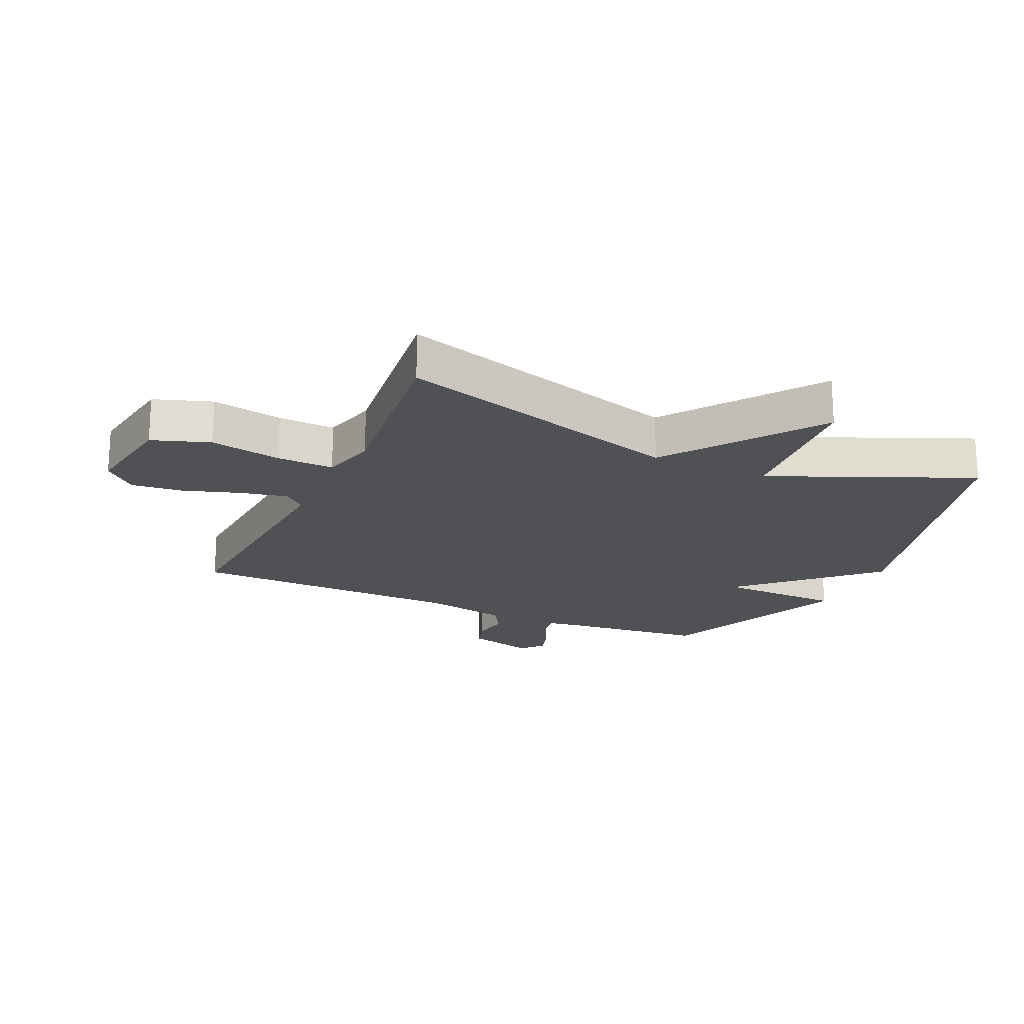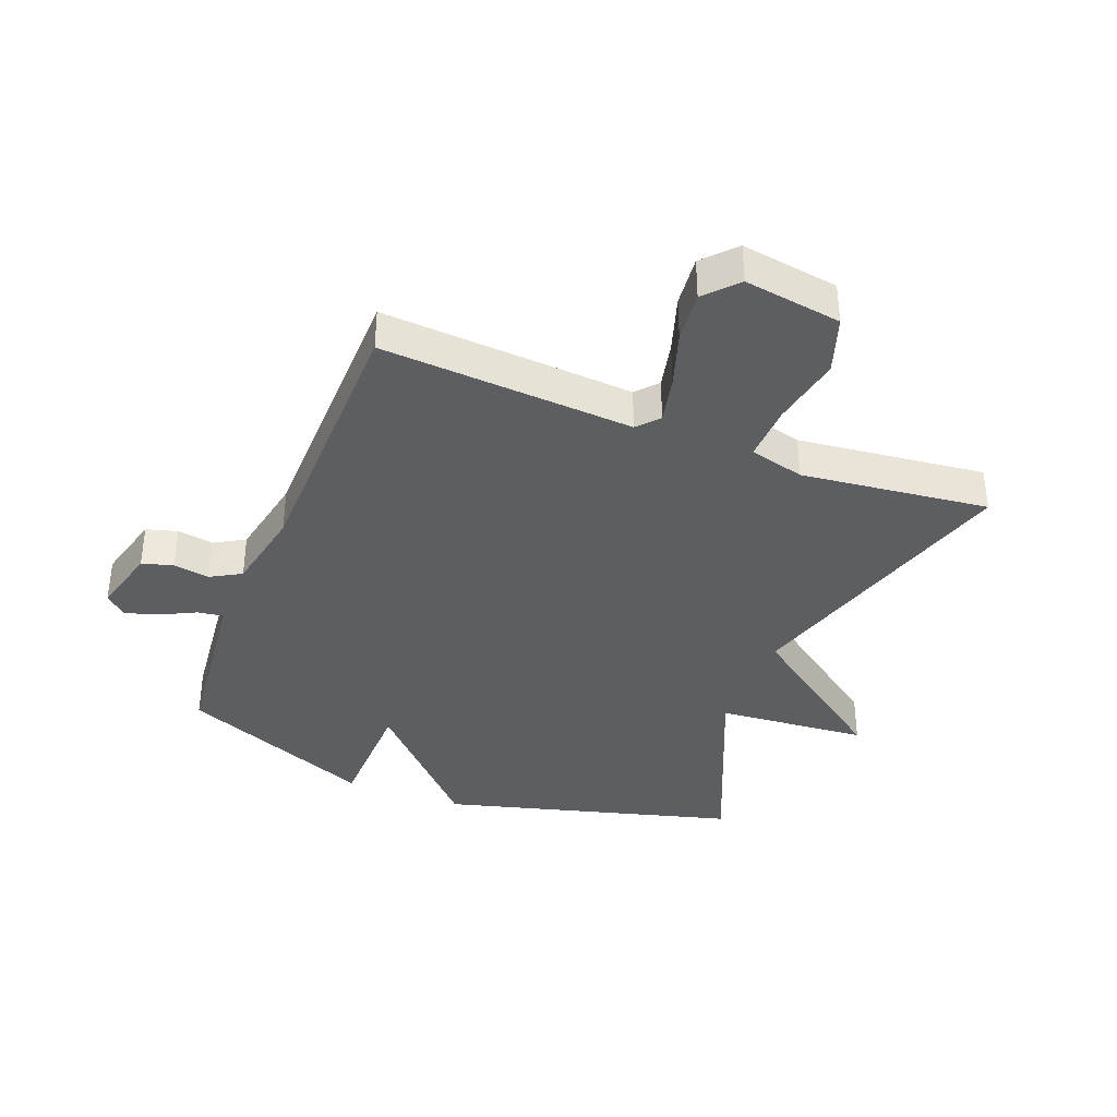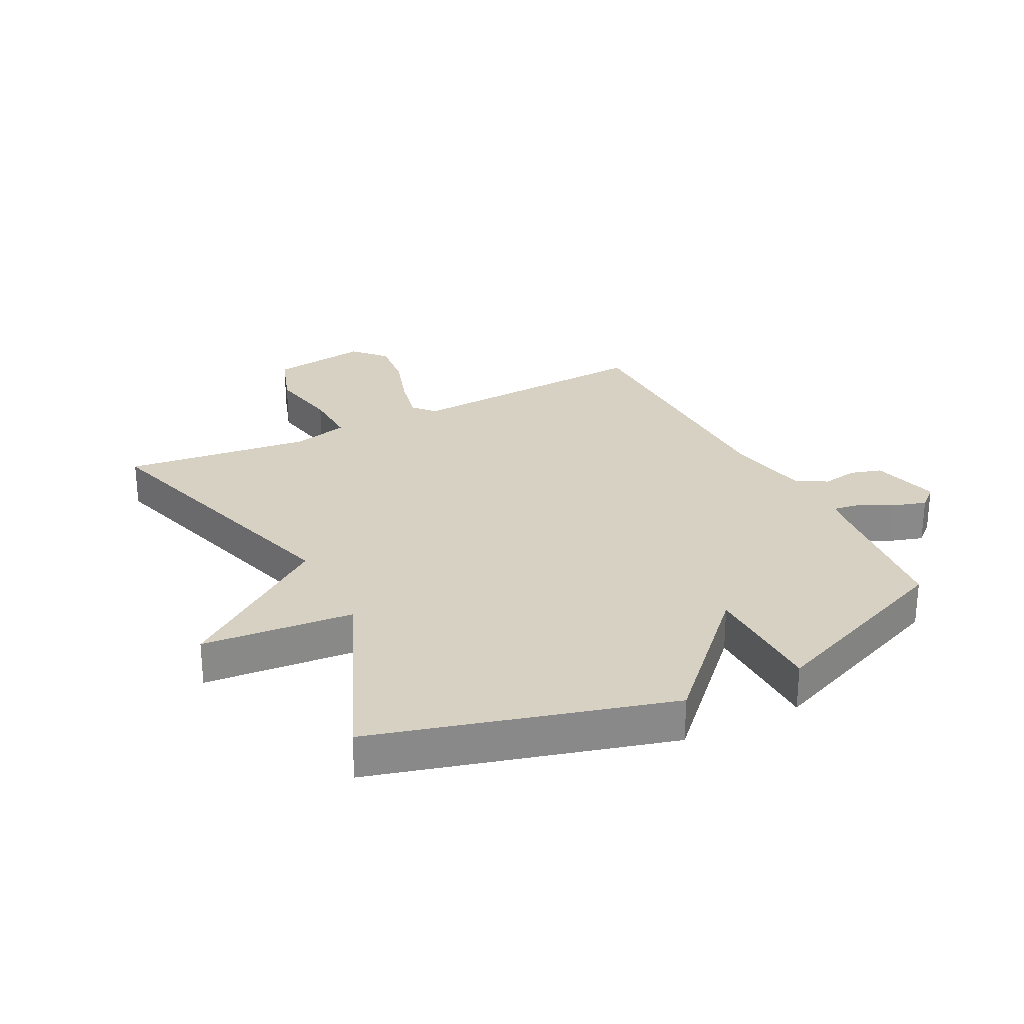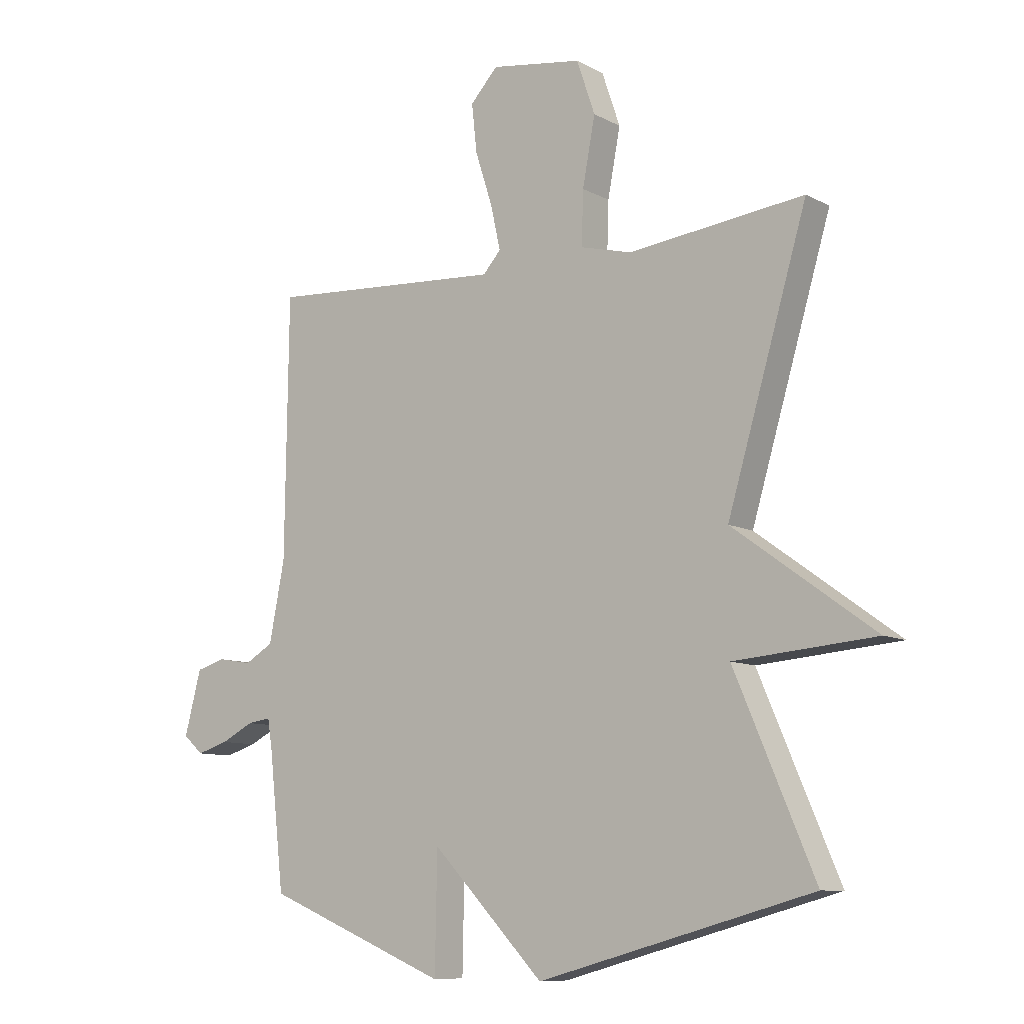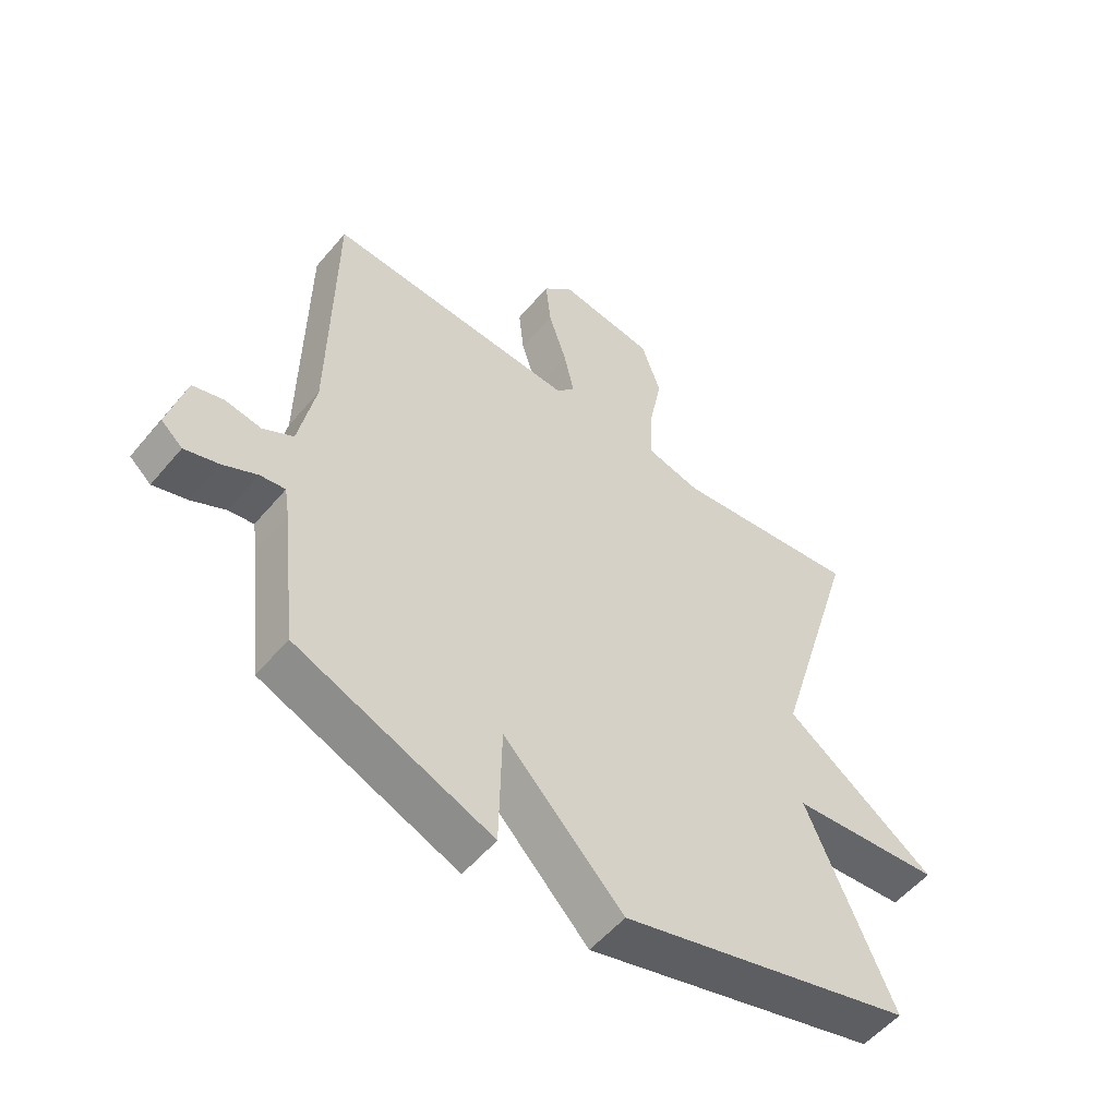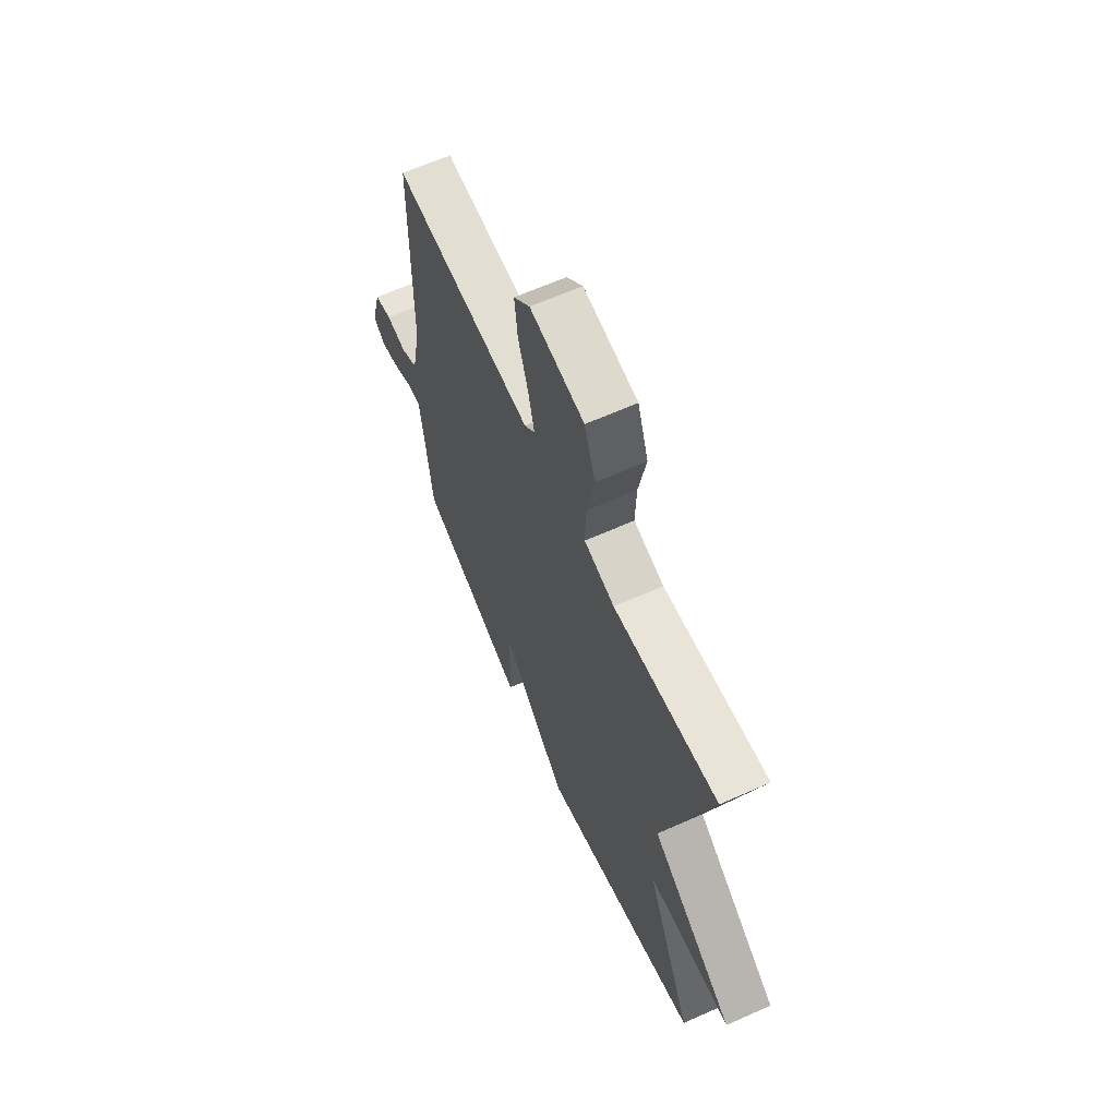
<metadata>
{"format":"obj","ext":"obj","renderer":"f3d","projection":"perspective","resolution":1024,"background":"white","views":[{"elev":-19.9,"azim":65.5,"up":"+Y"},{"elev":-37.5,"azim":-21.4,"up":"+Y"},{"elev":27.1,"azim":153.1,"up":"+Y"},{"elev":-9.4,"azim":36.5,"up":"+Z"},{"elev":-54.3,"azim":-39.1,"up":"+Z"},{"elev":64.8,"azim":65.9,"up":"+Z"}]}
</metadata>
<code>
v -0.5 0.07 -0.5
v -0.526 0.07 -0.265
v -0.534 0.07 -0.213
v -0.575 0.07 -0.219
v -0.632 0.07 -0.248
v -0.687 0.07 -0.265
v -0.722 0.07 -0.234
v -0.693 0.07 -0.123
v -0.642 0.07 -0.108
v -0.583 0.07 -0.118
v -0.533 0.07 -0.089
v -0.506 0.07 0.049
v -0.5 0.07 0.5
v -0.087 0.07 0.474
v -0.056 0.07 0.509
v -0.073 0.07 0.586
v -0.103 0.07 0.679
v -0.112 0.07 0.763
v -0.064 0.07 0.815
v 0.096 0.07 0.791
v 0.128 0.07 0.697
v 0.106 0.07 0.58
v 0.103 0.07 0.487
v 0.193 0.07 0.464
v 0.5 0.07 0.5
v 0.36 0.07 0.027
v 0.607 0.07 -0.152
v 0.36 0.07 -0.173
v 0.5 0.07 -0.5
v 0.02 0.07 -0.632
v -0.176 0.07 -0.429
v -0.18 0.07 -0.632
v -0.5 0 -0.5
v -0.526 0 -0.265
v -0.534 0 -0.213
v -0.575 0 -0.219
v -0.632 0 -0.248
v -0.687 0 -0.265
v -0.722 0 -0.234
v -0.693 0 -0.123
v -0.642 0 -0.108
v -0.583 0 -0.118
v -0.533 0 -0.089
v -0.506 0 0.049
v -0.5 0 0.5
v -0.087 0 0.474
v -0.056 0 0.509
v -0.073 0 0.586
v -0.103 0 0.679
v -0.112 0 0.763
v -0.064 0 0.815
v 0.096 0 0.791
v 0.128 0 0.697
v 0.106 0 0.58
v 0.103 0 0.487
v 0.193 0 0.464
v 0.5 0 0.5
v 0.36 0 0.027
v 0.607 0 -0.152
v 0.36 0 -0.173
v 0.5 0 -0.5
v 0.02 0 -0.632
v -0.176 0 -0.429
v -0.18 0 -0.632
f 31 32 1 2
f 28 29 30 31
f 28 31 2 3
f 26 27 28 3
f 26 3 4
f 25 26 4
f 24 25 4
f 4 5 6
f 24 4 6
f 23 24 6
f 22 23 6
f 20 21 22
f 19 20 22
f 18 19 22
f 17 18 22
f 16 17 22
f 15 16 22
f 14 15 22
f 12 13 14
f 11 12 14 22
f 8 9 10
f 7 8 10
f 6 7 10
f 6 10 11
f 6 11 22
f 34 33 64 63
f 63 62 61 60
f 35 34 63 60
f 35 60 59 58
f 36 35 58
f 36 58 57
f 36 57 56
f 38 37 36
f 38 36 56
f 38 56 55
f 38 55 54
f 54 53 52
f 54 52 51
f 54 51 50
f 54 50 49
f 54 49 48
f 54 48 47
f 54 47 46
f 46 45 44
f 54 46 44 43
f 42 41 40
f 42 40 39
f 42 39 38
f 43 42 38
f 54 43 38
f 1 33 34 2
f 2 34 35 3
f 3 35 36 4
f 4 36 37 5
f 5 37 38 6
f 6 38 39 7
f 7 39 40 8
f 8 40 41 9
f 9 41 42 10
f 10 42 43 11
f 11 43 44 12
f 12 44 45 13
f 13 45 46 14
f 14 46 47 15
f 15 47 48 16
f 16 48 49 17
f 17 49 50 18
f 18 50 51 19
f 19 51 52 20
f 20 52 53 21
f 21 53 54 22
f 22 54 55 23
f 23 55 56 24
f 24 56 57 25
f 25 57 58 26
f 26 58 59 27
f 27 59 60 28
f 28 60 61 29
f 29 61 62 30
f 30 62 63 31
f 31 63 64 32
f 32 64 33 1

</code>
